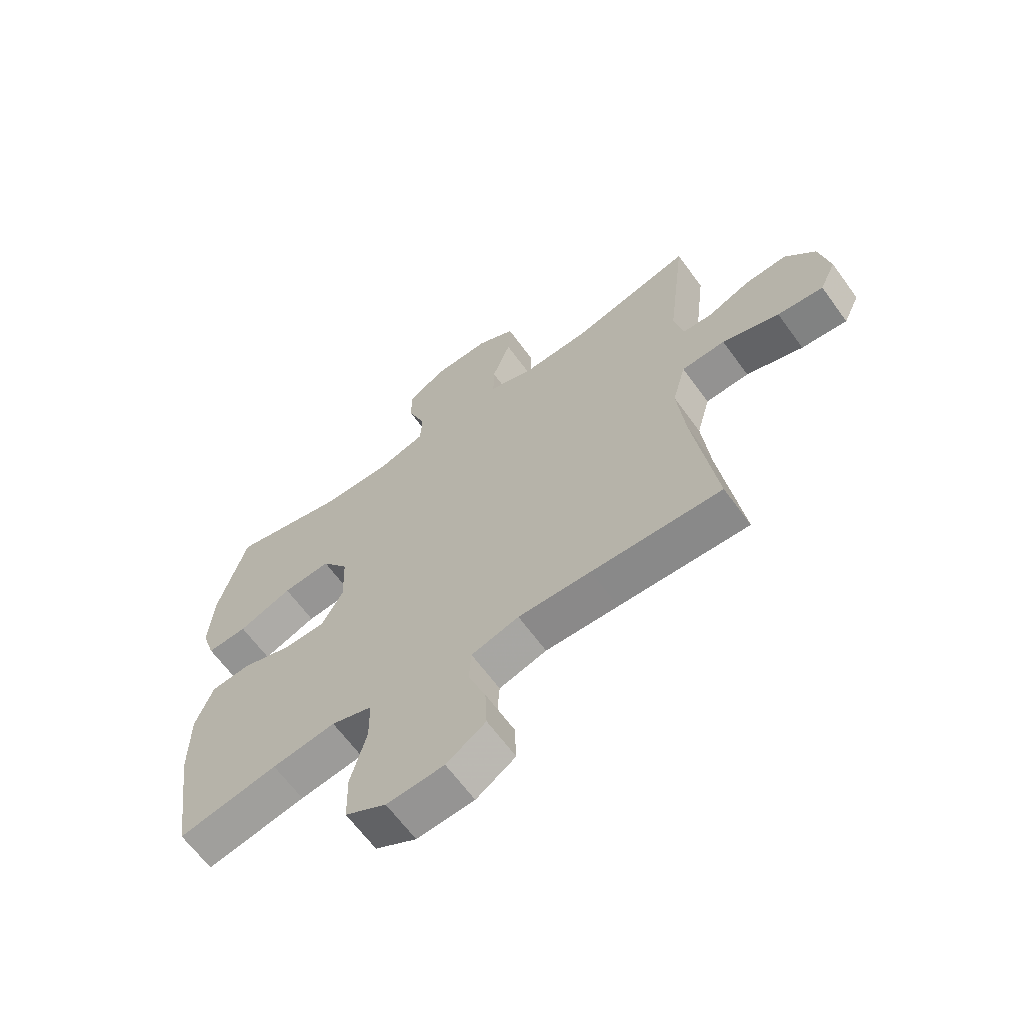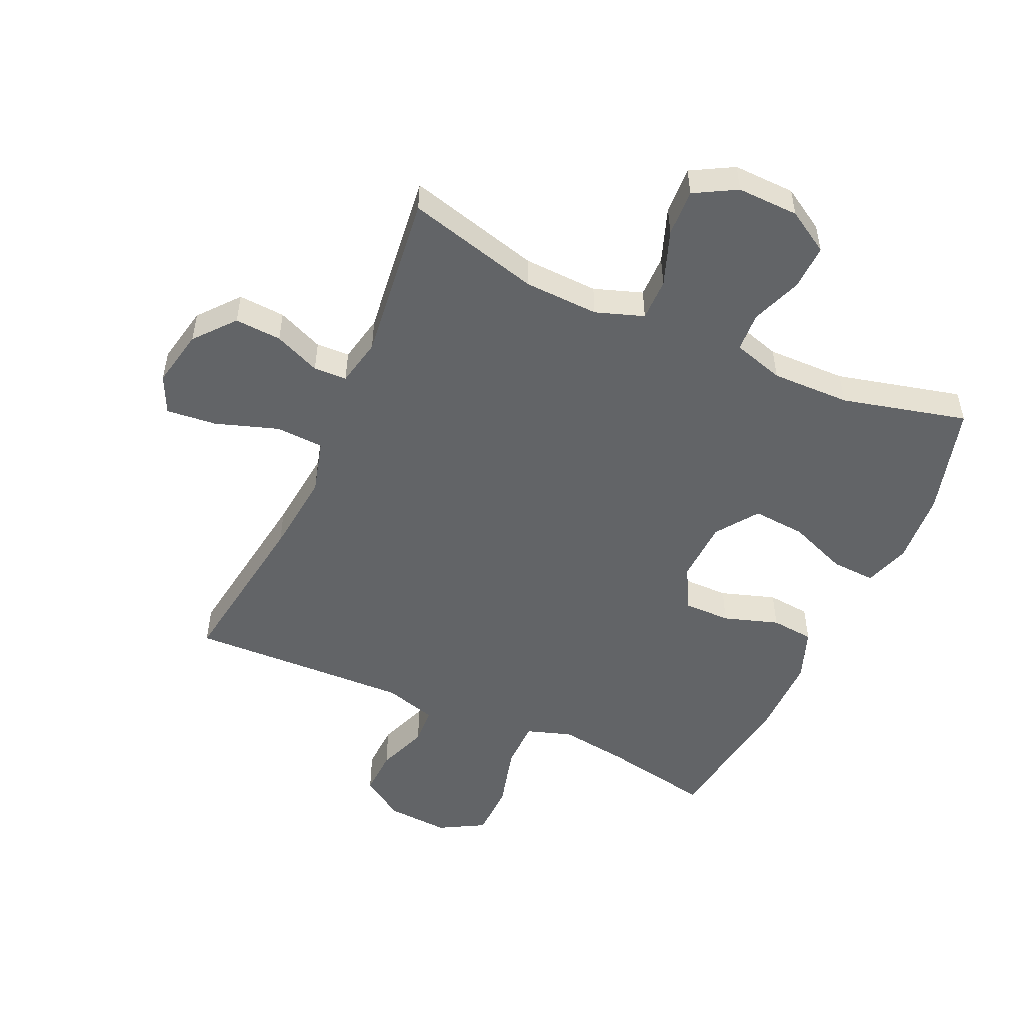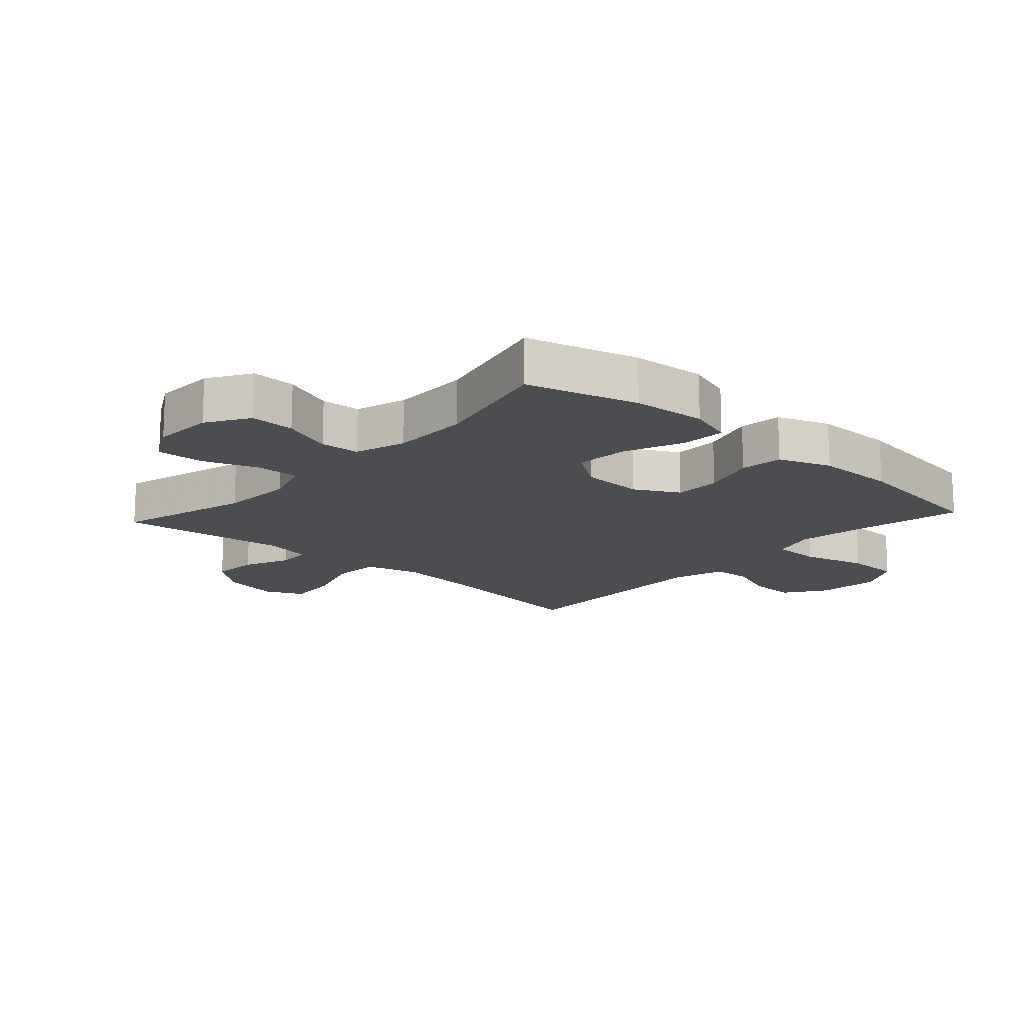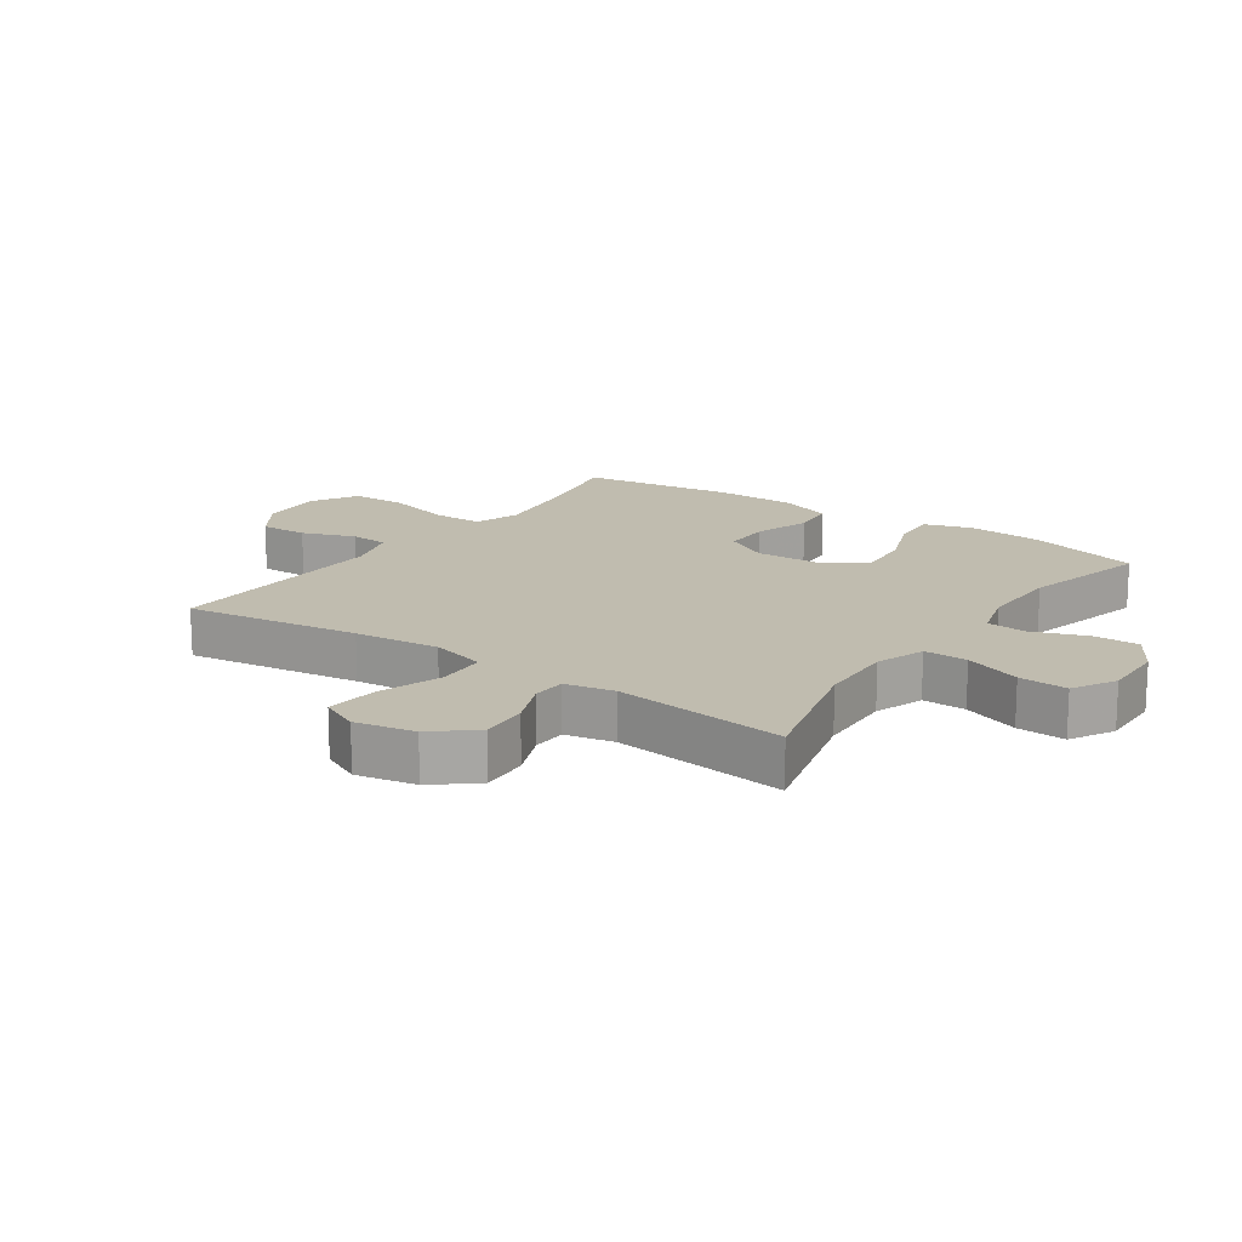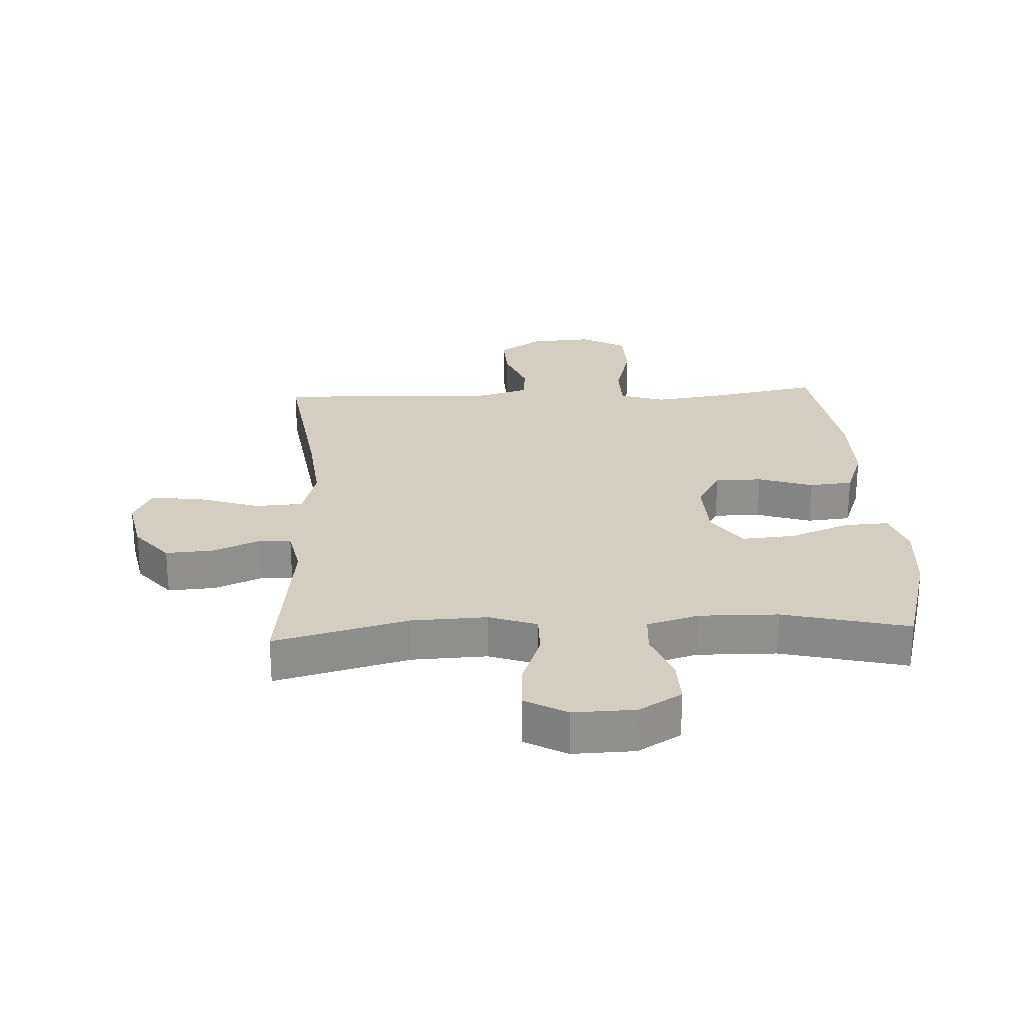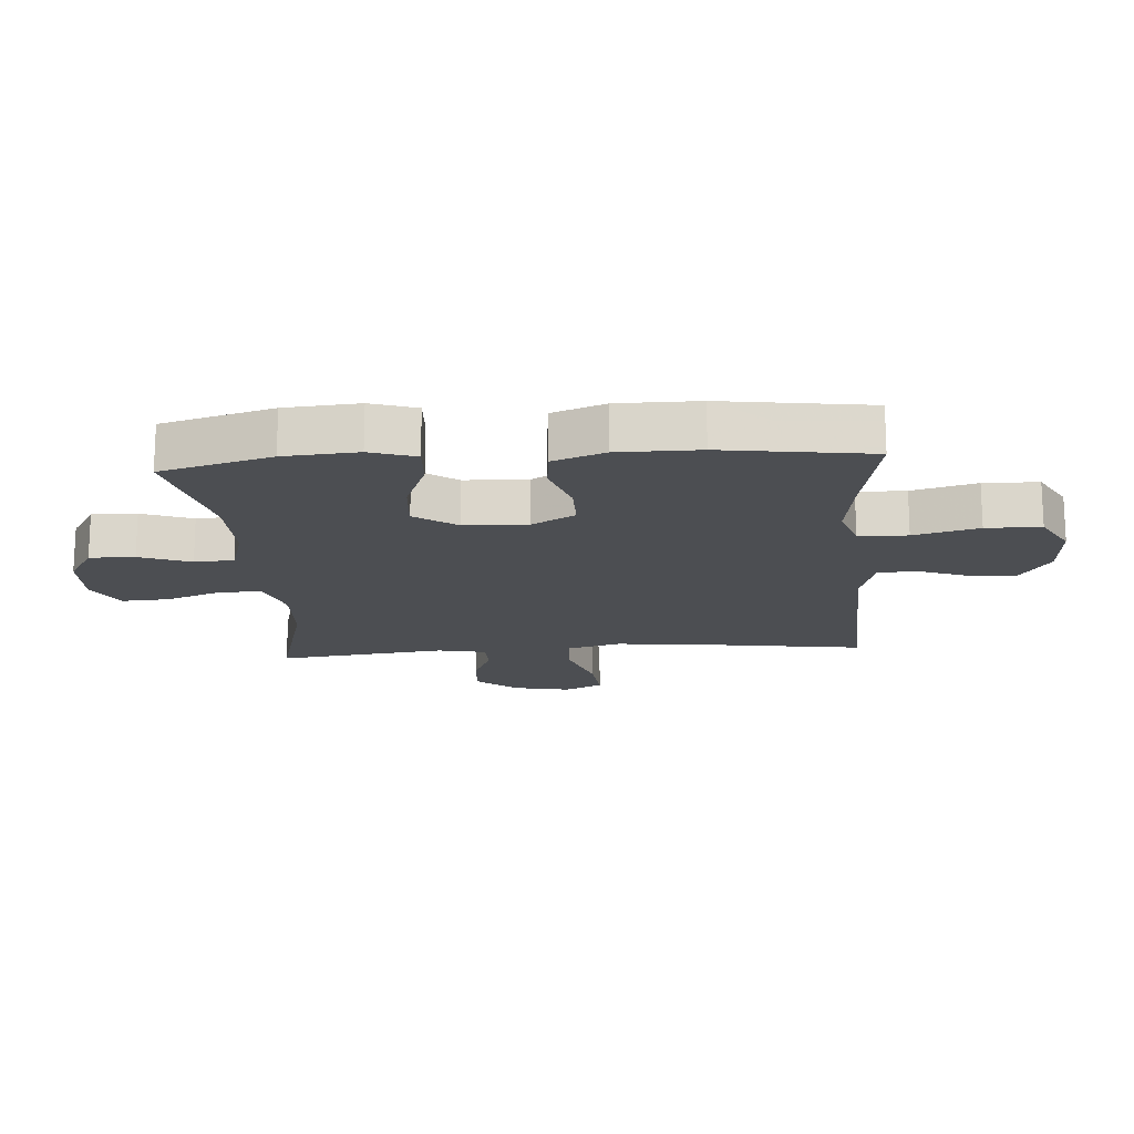
<metadata>
{"format":"obj","ext":"obj","renderer":"f3d","projection":"perspective","resolution":1024,"background":"white","views":[{"elev":-64.5,"azim":-144.0,"up":"+Z"},{"elev":-51.1,"azim":-24.3,"up":"+Y"},{"elev":-15.6,"azim":47.6,"up":"+Y"},{"elev":16.3,"azim":-55.1,"up":"+Y"},{"elev":25.1,"azim":-2.8,"up":"+Y"},{"elev":-17.0,"azim":94.2,"up":"+Y"}]}
</metadata>
<code>
v 0.5 0.07 -0.5
v 0.323 0.07 -0.466
v 0.21 0.07 -0.45
v 0.137 0.07 -0.474
v 0.136 0.07 -0.553
v 0.164 0.07 -0.658
v 0.162 0.07 -0.747
v 0.089 0.07 -0.788
v -0.013 0.07 -0.781
v -0.083 0.07 -0.734
v -0.08 0.07 -0.658
v -0.049 0.07 -0.575
v -0.053 0.07 -0.513
v -0.138 0.07 -0.488
v -0.268 0.07 -0.492
v -0.5 0.07 -0.5
v -0.46 0.07 -0.224
v -0.446 0.07 -0.089
v -0.47 0.07 -0.001
v -0.548 0.07 0.003
v -0.65 0.07 -0.031
v -0.732 0.07 -0.039
v -0.761 0.07 0.023
v -0.742 0.07 0.117
v -0.688 0.07 0.182
v -0.612 0.07 0.177
v -0.537 0.07 0.145
v -0.483 0.07 0.147
v -0.467 0.07 0.225
v -0.5 0.07 0.5
v -0.283 0.07 0.442
v -0.162 0.07 0.437
v -0.084 0.07 0.464
v -0.085 0.07 0.533
v -0.118 0.07 0.623
v -0.122 0.07 0.7
v -0.054 0.07 0.738
v 0.046 0.07 0.735
v 0.115 0.07 0.693
v 0.113 0.07 0.62
v 0.082 0.07 0.537
v 0.086 0.07 0.473
v 0.169 0.07 0.448
v 0.297 0.07 0.45
v 0.5 0.07 0.5
v 0.55 0.07 0.32
v 0.559 0.07 0.2
v 0.535 0.07 0.126
v 0.463 0.07 0.13
v 0.367 0.07 0.168
v 0.281 0.07 0.175
v 0.233 0.07 0.107
v 0.229 0.07 0.005
v 0.268 0.07 -0.066
v 0.344 0.07 -0.066
v 0.433 0.07 -0.037
v 0.503 0.07 -0.044
v 0.534 0.07 -0.129
v 0.534 0.07 -0.26
v 0.5 0 -0.5
v 0.323 0 -0.466
v 0.21 0 -0.45
v 0.137 0 -0.474
v 0.136 0 -0.553
v 0.164 0 -0.658
v 0.162 0 -0.747
v 0.089 0 -0.788
v -0.013 0 -0.781
v -0.083 0 -0.734
v -0.08 0 -0.658
v -0.049 0 -0.575
v -0.053 0 -0.513
v -0.138 0 -0.488
v -0.268 0 -0.492
v -0.5 0 -0.5
v -0.46 0 -0.224
v -0.446 0 -0.089
v -0.47 0 -0.001
v -0.548 0 0.003
v -0.65 0 -0.031
v -0.732 0 -0.039
v -0.761 0 0.023
v -0.742 0 0.117
v -0.688 0 0.182
v -0.612 0 0.177
v -0.537 0 0.145
v -0.483 0 0.147
v -0.467 0 0.225
v -0.5 0 0.5
v -0.283 0 0.442
v -0.162 0 0.437
v -0.084 0 0.464
v -0.085 0 0.533
v -0.118 0 0.623
v -0.122 0 0.7
v -0.054 0 0.738
v 0.046 0 0.735
v 0.115 0 0.693
v 0.113 0 0.62
v 0.082 0 0.537
v 0.086 0 0.473
v 0.169 0 0.448
v 0.297 0 0.45
v 0.5 0 0.5
v 0.55 0 0.32
v 0.559 0 0.2
v 0.535 0 0.126
v 0.463 0 0.13
v 0.367 0 0.168
v 0.281 0 0.175
v 0.233 0 0.107
v 0.229 0 0.005
v 0.268 0 -0.066
v 0.344 0 -0.066
v 0.433 0 -0.037
v 0.503 0 -0.044
v 0.534 0 -0.129
v 0.534 0 -0.26
f 59 1 2
f 58 59 2
f 57 58 2
f 56 57 2
f 55 56 2
f 54 55 2 3
f 53 54 3 4
f 52 53 4
f 48 49 50
f 47 48 50
f 46 47 50
f 45 46 50
f 44 45 50
f 43 44 50 51
f 42 43 51 52
f 39 40 41
f 38 39 41
f 37 38 41
f 36 37 41
f 35 36 41
f 34 35 41
f 33 34 41 42
f 42 52 4
f 33 42 4
f 32 33 4
f 29 30 31
f 32 4 5
f 31 32 5
f 29 31 5
f 28 29 5
f 25 26 27
f 24 25 27
f 23 24 27
f 22 23 27
f 21 22 27
f 20 21 27
f 19 20 27 28
f 15 16 17
f 14 15 17 18
f 19 28 5
f 18 19 5
f 14 18 5
f 13 14 5
f 9 10 11 12
f 9 12 13
f 8 9 13
f 7 8 13
f 6 7 13
f 5 6 13
f 61 60 118
f 61 118 117
f 61 117 116
f 61 116 115
f 61 115 114
f 62 61 114 113
f 63 62 113 112
f 63 112 111
f 109 108 107
f 109 107 106
f 109 106 105
f 109 105 104
f 109 104 103
f 110 109 103 102
f 111 110 102 101
f 100 99 98
f 100 98 97
f 100 97 96
f 100 96 95
f 100 95 94
f 100 94 93
f 101 100 93 92
f 63 111 101
f 63 101 92
f 63 92 91
f 90 89 88
f 64 63 91
f 64 91 90
f 64 90 88
f 64 88 87
f 86 85 84
f 86 84 83
f 86 83 82
f 86 82 81
f 86 81 80
f 86 80 79
f 87 86 79 78
f 76 75 74
f 77 76 74 73
f 64 87 78
f 64 78 77
f 64 77 73
f 64 73 72
f 71 70 69 68
f 72 71 68
f 72 68 67
f 72 67 66
f 72 66 65
f 72 65 64
f 1 60 61 2
f 2 61 62 3
f 3 62 63 4
f 4 63 64 5
f 5 64 65 6
f 6 65 66 7
f 7 66 67 8
f 8 67 68 9
f 9 68 69 10
f 10 69 70 11
f 11 70 71 12
f 12 71 72 13
f 13 72 73 14
f 14 73 74 15
f 15 74 75 16
f 16 75 76 17
f 17 76 77 18
f 18 77 78 19
f 19 78 79 20
f 20 79 80 21
f 21 80 81 22
f 22 81 82 23
f 23 82 83 24
f 24 83 84 25
f 25 84 85 26
f 26 85 86 27
f 27 86 87 28
f 28 87 88 29
f 29 88 89 30
f 30 89 90 31
f 31 90 91 32
f 32 91 92 33
f 33 92 93 34
f 34 93 94 35
f 35 94 95 36
f 36 95 96 37
f 37 96 97 38
f 38 97 98 39
f 39 98 99 40
f 40 99 100 41
f 41 100 101 42
f 42 101 102 43
f 43 102 103 44
f 44 103 104 45
f 45 104 105 46
f 46 105 106 47
f 47 106 107 48
f 48 107 108 49
f 49 108 109 50
f 50 109 110 51
f 51 110 111 52
f 52 111 112 53
f 53 112 113 54
f 54 113 114 55
f 55 114 115 56
f 56 115 116 57
f 57 116 117 58
f 58 117 118 59
f 59 118 60 1

</code>
